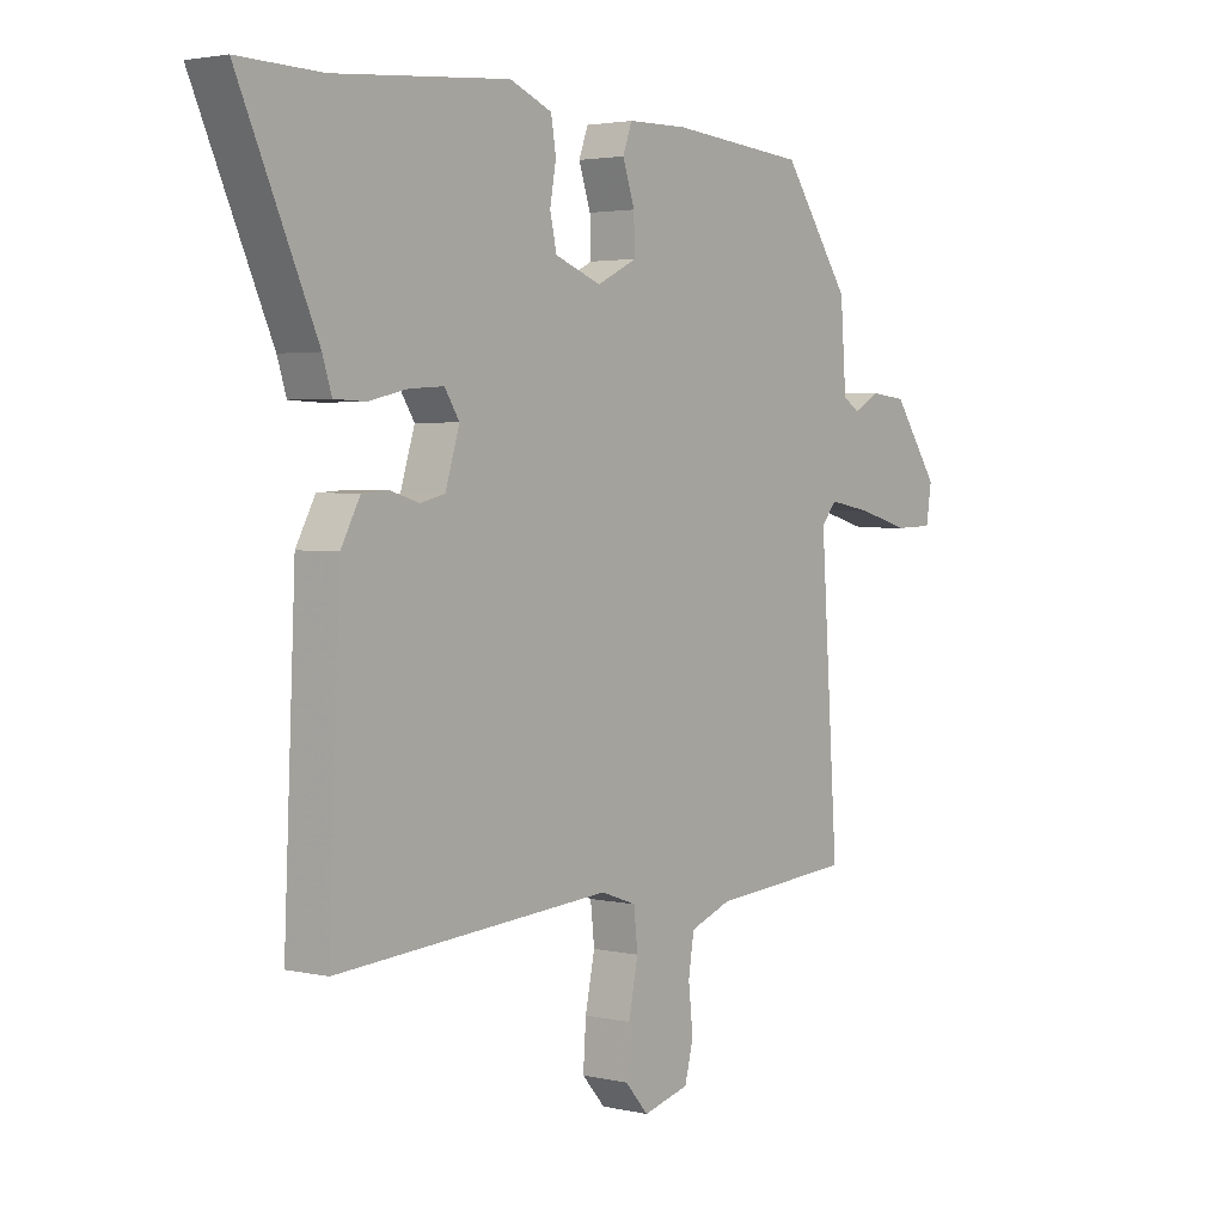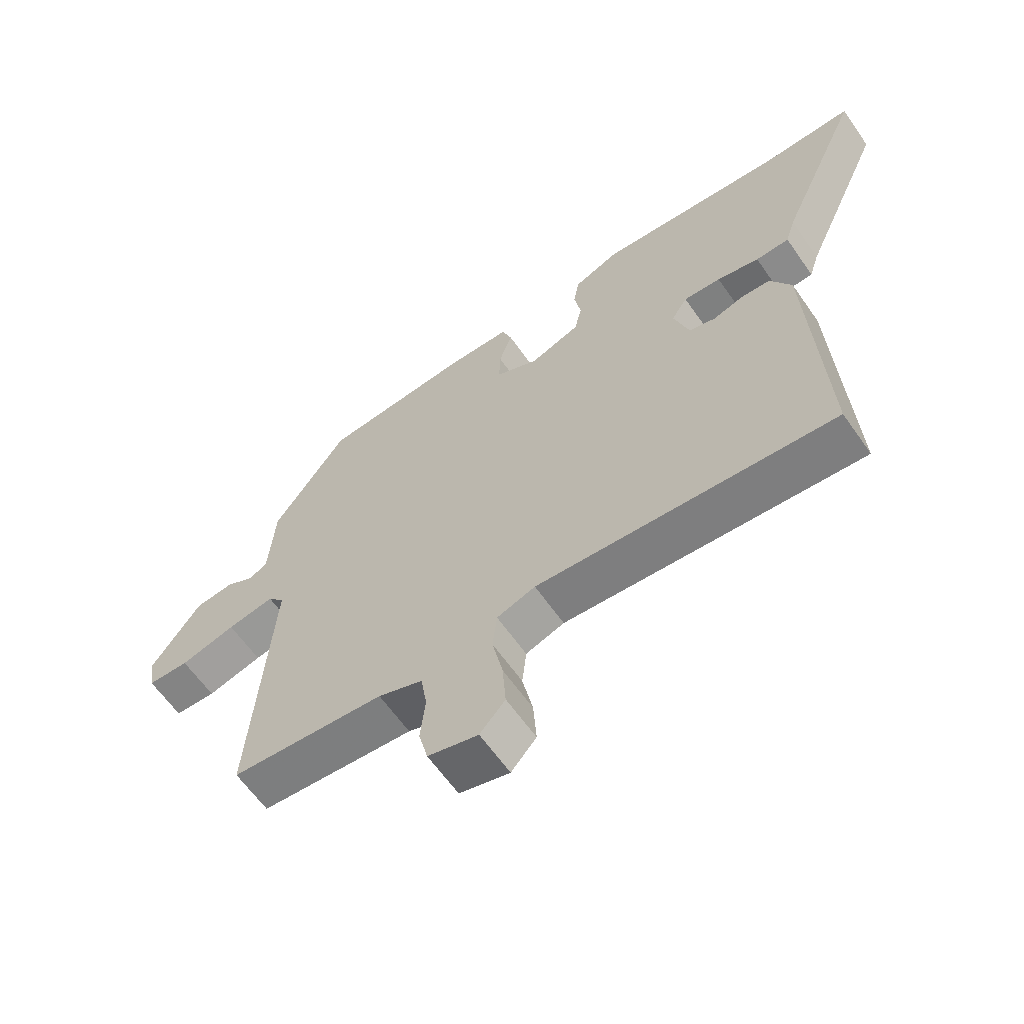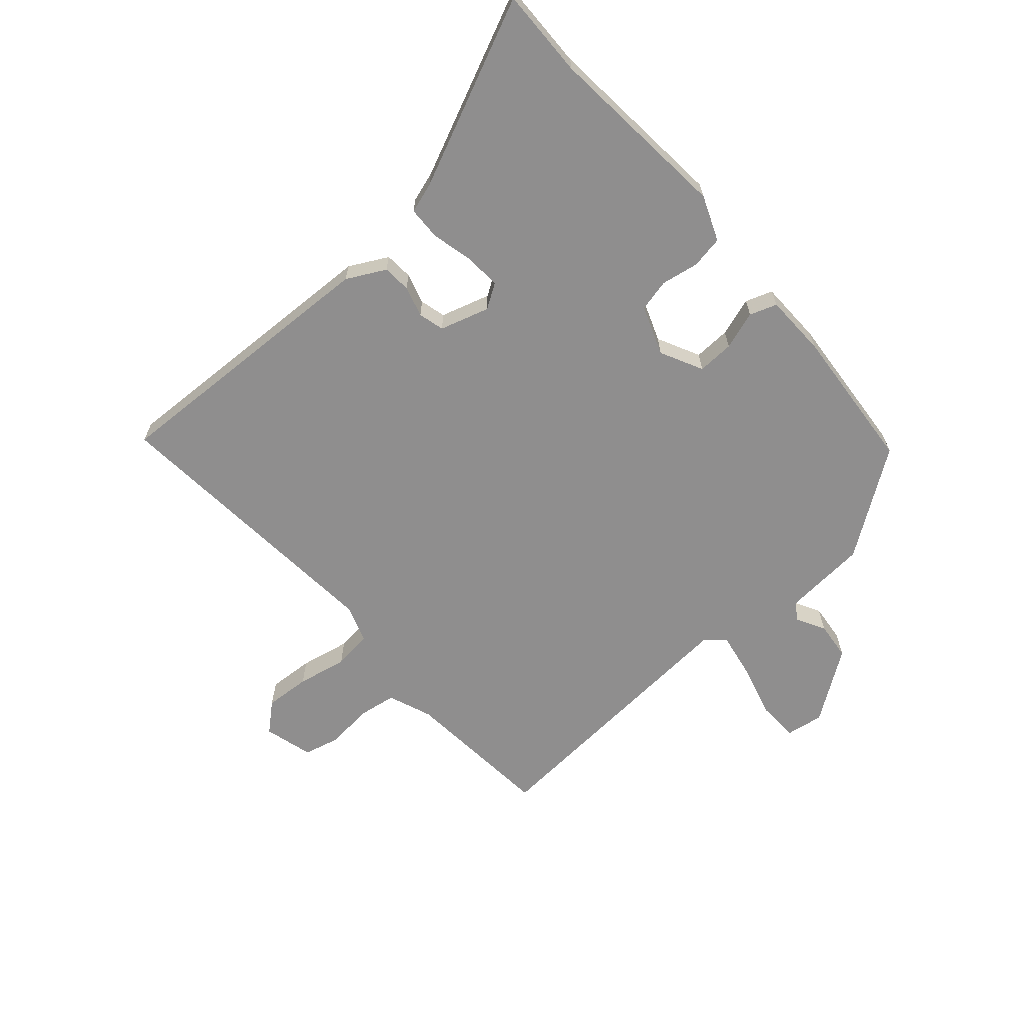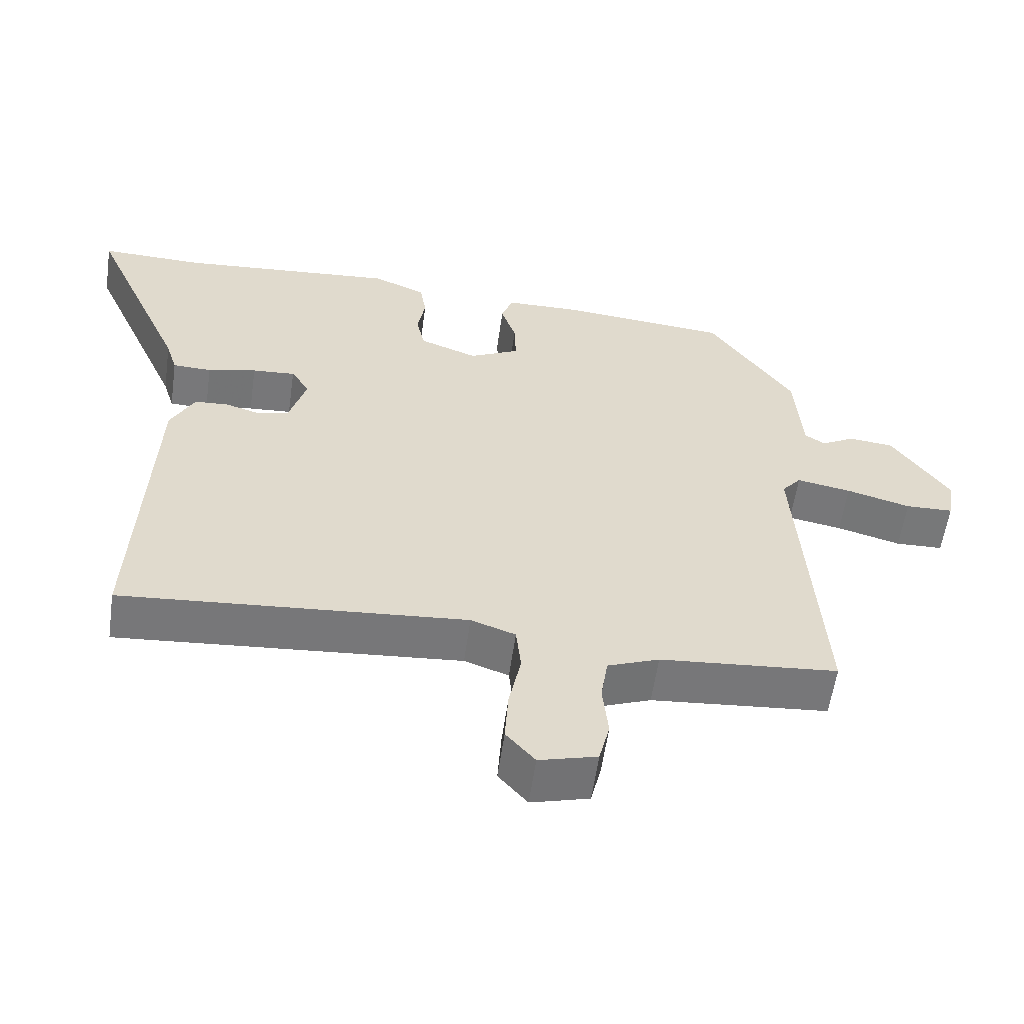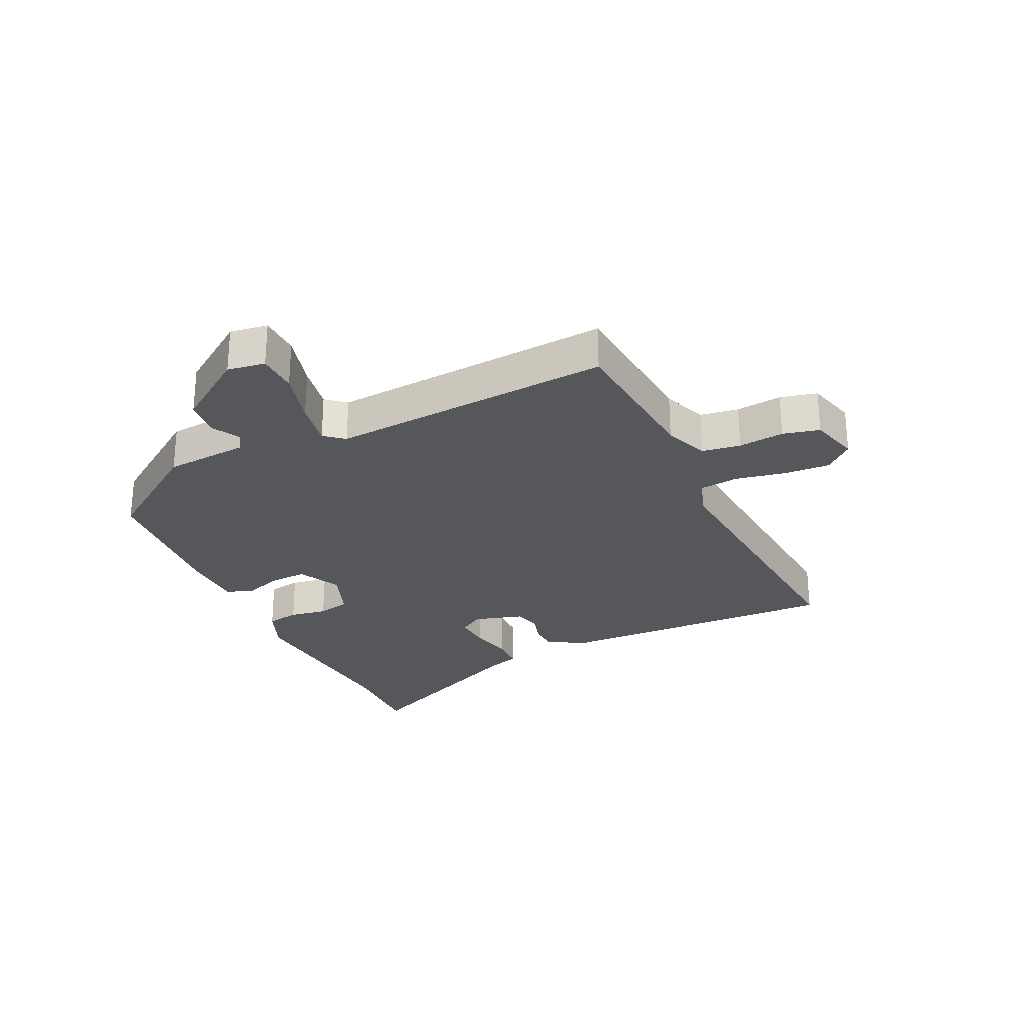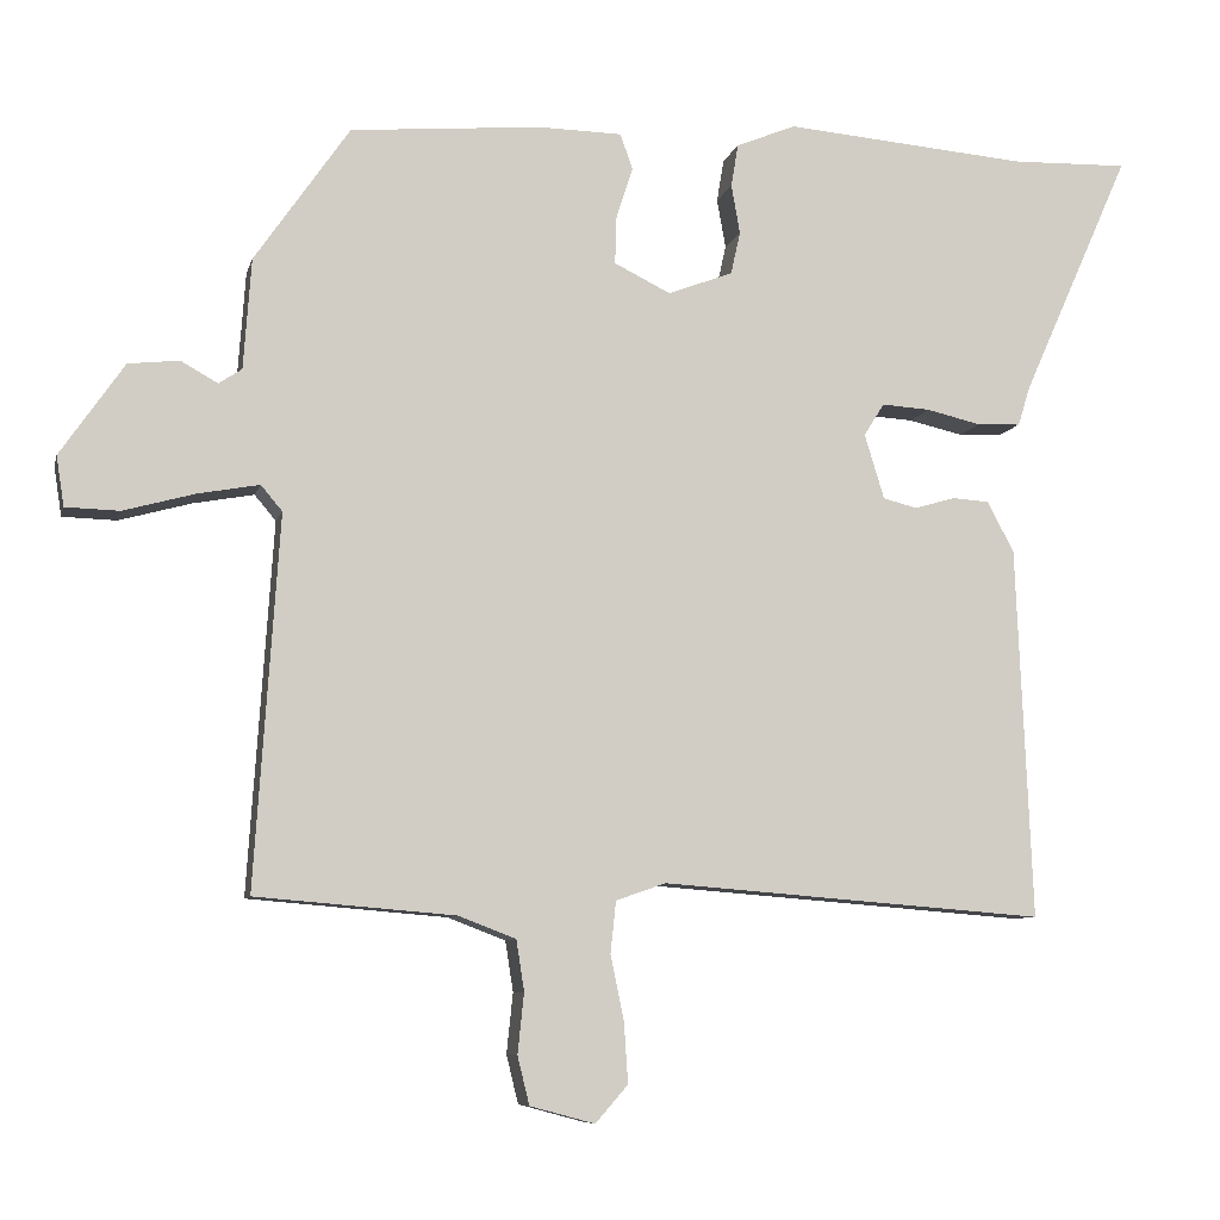
<metadata>
{"format":"obj","ext":"obj","renderer":"f3d","projection":"perspective","resolution":1024,"background":"white","views":[{"elev":2.8,"azim":-51.6,"up":"+Z"},{"elev":-62.5,"azim":-145.1,"up":"+Z"},{"elev":-65.0,"azim":-48.5,"up":"+Y"},{"elev":-57.5,"azim":-8.0,"up":"+Z"},{"elev":-27.2,"azim":115.6,"up":"+Y"},{"elev":-8.0,"azim":166.9,"up":"+Z"}]}
</metadata>
<code>
v -0.623 0.07 0.503
v -0.476 0.07 0.499
v -0.167 0.07 0.525
v -0.092 0.07 0.494
v -0.083 0.07 0.44
v -0.094 0.07 0.378
v -0.082 0.07 0.324
v 0 0.07 0.293
v 0.071 0.07 0.328
v 0.069 0.07 0.389
v 0.048 0.07 0.453
v 0.064 0.07 0.498
v 0.169 0.07 0.5
v 0.411 0.07 0.479
v 0.531 0.07 0.306
v 0.541 0.07 0.166
v 0.57 0.07 0.147
v 0.617 0.07 0.173
v 0.681 0.07 0.166
v 0.762 0.07 0.049
v 0.752 0.07 -0.014
v 0.684 0.07 -0.016
v 0.593 0.07 0.009
v 0.516 0.07 0.023
v 0.489 0.07 -0.009
v 0.52 0.07 -0.478
v 0.268 0.07 -0.499
v 0.195 0.07 -0.527
v 0.185 0.07 -0.591
v 0.193 0.07 -0.667
v 0.178 0.07 -0.728
v 0.096 0.07 -0.75
v 0.055 0.07 -0.703
v 0.06 0.07 -0.627
v 0.077 0.07 -0.544
v 0.07 0.07 -0.479
v 0.007 0.07 -0.457
v -0.479 0.07 -0.495
v -0.459 0.07 -0.024
v -0.425 0.07 0.04
v -0.378 0.07 0.043
v -0.327 0.07 0.028
v -0.284 0.07 0.039
v -0.259 0.07 0.121
v -0.285 0.07 0.162
v -0.346 0.07 0.158
v -0.415 0.07 0.142
v -0.47 0.07 0.144
v -0.486 0.07 0.195
v -0.623 0 0.503
v -0.476 0 0.499
v -0.167 0 0.525
v -0.092 0 0.494
v -0.083 0 0.44
v -0.094 0 0.378
v -0.082 0 0.324
v 0 0 0.293
v 0.071 0 0.328
v 0.069 0 0.389
v 0.048 0 0.453
v 0.064 0 0.498
v 0.169 0 0.5
v 0.411 0 0.479
v 0.531 0 0.306
v 0.541 0 0.166
v 0.57 0 0.147
v 0.617 0 0.173
v 0.681 0 0.166
v 0.762 0 0.049
v 0.752 0 -0.014
v 0.684 0 -0.016
v 0.593 0 0.009
v 0.516 0 0.023
v 0.489 0 -0.009
v 0.52 0 -0.478
v 0.268 0 -0.499
v 0.195 0 -0.527
v 0.185 0 -0.591
v 0.193 0 -0.667
v 0.178 0 -0.728
v 0.096 0 -0.75
v 0.055 0 -0.703
v 0.06 0 -0.627
v 0.077 0 -0.544
v 0.07 0 -0.479
v 0.007 0 -0.457
v -0.479 0 -0.495
v -0.459 0 -0.024
v -0.425 0 0.04
v -0.378 0 0.043
v -0.327 0 0.028
v -0.284 0 0.039
v -0.259 0 0.121
v -0.285 0 0.162
v -0.346 0 0.158
v -0.415 0 0.142
v -0.47 0 0.144
v -0.486 0 0.195
f 46 47 48 49
f 45 46 49 1
f 39 40 41 42
f 37 38 39 42
f 36 37 42 43
f 32 33 34 35
f 30 31 32 35
f 29 30 35 36
f 28 29 36 43
f 25 26 27
f 25 27 28 43
f 20 21 22 23
f 20 23 24
f 17 18 19 20
f 17 20 24
f 16 17 24 25
f 10 11 12 13
f 9 10 13 14
f 8 9 14 15
f 3 4 5 6
f 2 3 6 7
f 45 1 2 7
f 44 45 7 8
f 16 25 43 44
f 8 15 16 44
f 98 97 96 95
f 50 98 95 94
f 91 90 89 88
f 91 88 87 86
f 92 91 86 85
f 84 83 82 81
f 84 81 80 79
f 85 84 79 78
f 92 85 78 77
f 76 75 74
f 92 77 76 74
f 72 71 70 69
f 73 72 69
f 69 68 67 66
f 73 69 66
f 74 73 66 65
f 62 61 60 59
f 63 62 59 58
f 64 63 58 57
f 55 54 53 52
f 56 55 52 51
f 56 51 50 94
f 57 56 94 93
f 93 92 74 65
f 93 65 64 57
f 1 50 51 2
f 2 51 52 3
f 3 52 53 4
f 4 53 54 5
f 5 54 55 6
f 6 55 56 7
f 7 56 57 8
f 8 57 58 9
f 9 58 59 10
f 10 59 60 11
f 11 60 61 12
f 12 61 62 13
f 13 62 63 14
f 14 63 64 15
f 15 64 65 16
f 16 65 66 17
f 17 66 67 18
f 18 67 68 19
f 19 68 69 20
f 20 69 70 21
f 21 70 71 22
f 22 71 72 23
f 23 72 73 24
f 24 73 74 25
f 25 74 75 26
f 26 75 76 27
f 27 76 77 28
f 28 77 78 29
f 29 78 79 30
f 30 79 80 31
f 31 80 81 32
f 32 81 82 33
f 33 82 83 34
f 34 83 84 35
f 35 84 85 36
f 36 85 86 37
f 37 86 87 38
f 38 87 88 39
f 39 88 89 40
f 40 89 90 41
f 41 90 91 42
f 42 91 92 43
f 43 92 93 44
f 44 93 94 45
f 45 94 95 46
f 46 95 96 47
f 47 96 97 48
f 48 97 98 49
f 49 98 50 1

</code>
